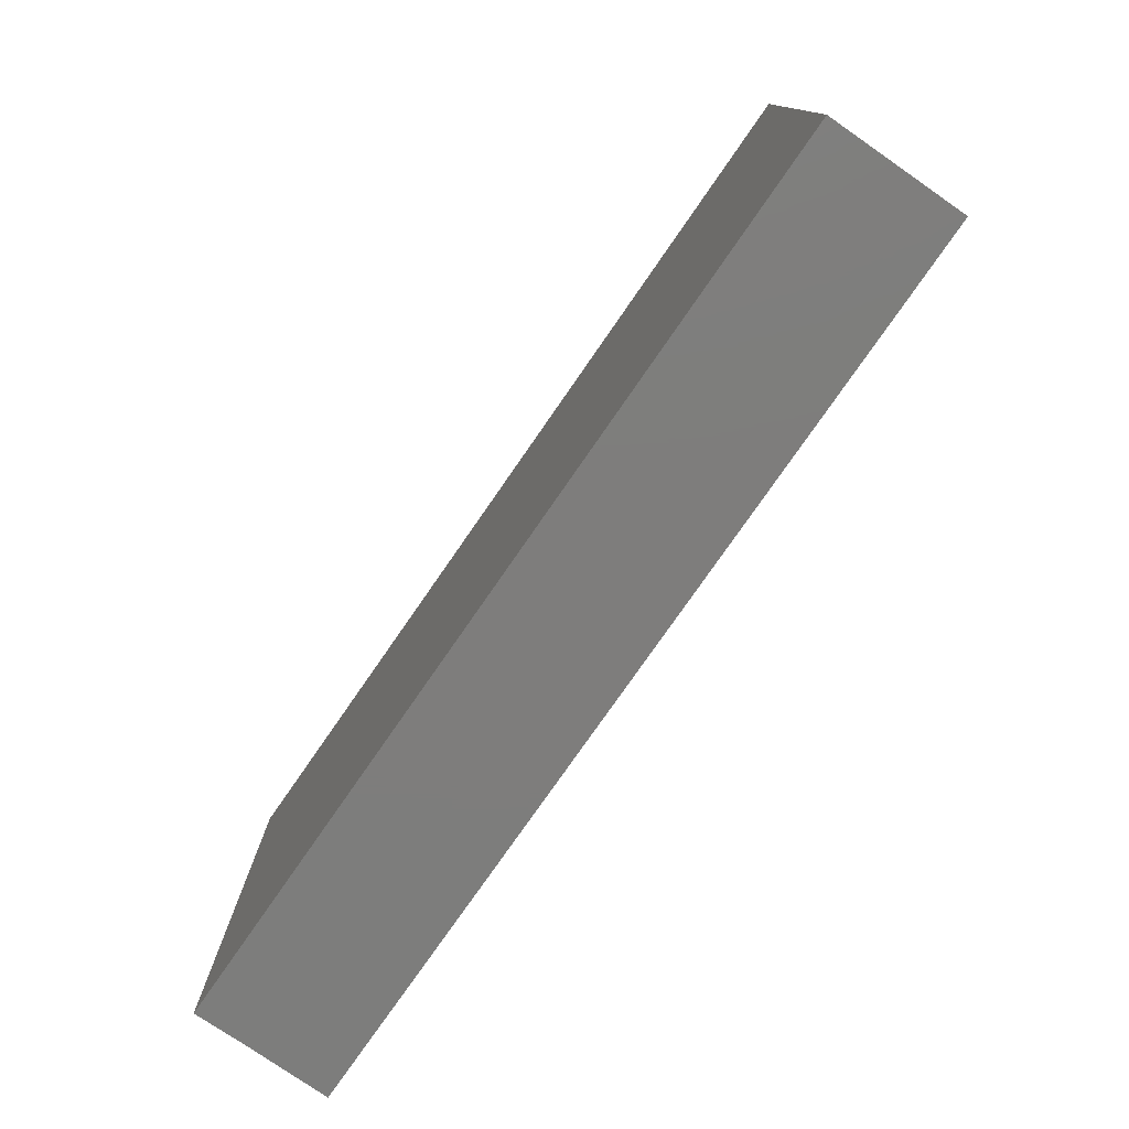
<metadata>
{"format":"stl","ext":"stl","renderer":"f3d","projection":"perspective","resolution":1024,"background":"white","views":[{"elev":-77.1,"azim":55.3,"up":"+Y"}]}
</metadata>
<code>
# stl→obj: 381 verts, 758 faces
v 0.08014 0.03699 -0.01374
v 0.0737 0.04321 -0.01374
v 0.07965 0.04938 -0.01374
v -0.08221 -0.02285 0.01374
v -0.06892 -0.0263 0.01374
v -0.07287 -0.01497 0.01374
v 0.09153 0.02469 -0.01374
v 0.09153 0.01444 -0.01374
v 0.08234 0.0172 -0.01374
v 0.06613 -0.04938 -0.001797
v 0.08002 -0.04938 0.01374
v 0.06851 -0.04938 0.01374
v -0.0583 0.04938 0.002416
v -0.07276 0.04938 -0.002259
v -0.07328 0.04938 0.01374
v -0.05263 0.04938 0.01374
v -0.07799 -0.005457 -0.01374
v -0.06314 -0.005153 -0.01374
v -0.07069 -0.01273 -0.01374
v 0.01675 0.03217 -0.01374
v 0.02461 0.03829 -0.01374
v 0.02404 0.02469 -0.01374
v -0.0822 0.04938 0.01374
v -0.08125 0.04938 -0.003968
v -0.09153 0.04938 0.00355
v -0.06558 -0.007484 0.01374
v -0.05977 -0.01429 0.01374
v 0.07287 0.04938 -0.003245
v 0.06776 0.04938 -0.01374
v -0.05327 0.004029 -0.01374
v -0.04155 0.00486 -0.01374
v -0.04883 -0.005248 -0.01374
v -0.05612 -0.0277 -0.01374
v -0.04952 -0.02035 -0.01374
v -0.04929 -0.03379 -0.01374
v -0.02745 0.01808 -0.01374
v -0.01968 0.02469 -0.01374
v -0.01968 0.00972 -0.01374
v 0.02479 -0.04938 -0.01374
v 0.01968 -0.03966 -0.01374
v 0.04713 -0.03979 -0.01374
v -0.09153 0.03864 0.01374
v -0.09153 0.02789 0.01374
v -0.08228 0.03954 0.01374
v 0.09153 0.03703 -0.01374
v 0.03626 -0.04938 0.005217
v 0.03936 -0.04938 -0.01374
v 0.04462 -0.04938 0.01374
v 0.03644 0.02508 0.01374
v 0.02186 0.02508 0.01374
v 0.03724 0.007352 0.01374
v 0.07287 0.02994 0.01374
v 0.06558 0.02245 0.01374
v 0.07371 0.02029 0.01374
v 0.05319 0.03966 -0.01374
v 0.05394 0.02395 -0.01374
v 0.0459 0.03217 -0.01374
v 0.05957 -0.04327 0.01374
v 0.07287 -0.02994 0.01374
v 0.0583 -0.02994 0.01374
v 0.03278 -0.02308 -0.01374
v 0.01706 -0.02717 -0.01374
v 0.01857 -0.01762 -0.01374
v -0.00511 0.02469 -0.01374
v -0.0124 0.03217 -0.01374
v -0.00511 0.03966 -0.01374
v -0.0124 0.00486 -0.01374
v 0 0 -0.01374
v -0.01144 -0.01119 -0.01374
v -0.00511 0.04938 -0.01374
v 0.0008607 0.04938 -0.00257
v 0.009465 0.04938 -0.01374
v 0.0087 -0.03435 -0.01374
v 0.09153 0.01407 0.005703
v 0.09153 0.009581 -0.00355
v 0.09153 0.02067 -0.003279
v 0.07212 0.00978 0.01374
v -0.07287 0 0.01374
v 0.08208 0.0388 0.01374
v 0.0822 0.02482 0.01374
v 0.04961 -0.04938 -7.459e-05
v 0.05768 -0.04938 0.007148
v 0.01457 0.02994 0.01374
v 0.02303 0.03665 0.01374
v 0.03861 0.02469 -0.01374
v 0.03133 0.03217 -0.01374
v 0.03861 0.03966 -0.01374
v 0.0822 0.04938 0.005248
v 0.09153 0.04938 0.002832
v 0.007489 0.03731 0.01374
v -0.09153 -0.03266 -0.01374
v -0.09153 -0.04938 -0.01374
v -0.09153 -0.04131 -0.002333
v -0.09153 -0.003914 0.01374
v -0.09153 -0.03148 0.01374
v 0.09153 0.03966 0.00161
v 0.09153 0.04938 -0.01374
v -0.02456 0.04024 0.01374
v -0.01457 0.03966 0.01374
v -0.01457 0.04938 0.01374
v -0.05214 -0.02462 0.01374
v 0.08202 -0.04938 -0.003199
v -0.07798 0.02994 -0.01374
v -0.06341 0.02994 -0.01374
v -0.07234 0.02012 -0.01374
v 0.06814 0.03628 -0.01374
v 0.06087 0.04938 -0.007312
v -0.008646 -0.04938 -0.001255
v -0.01457 -0.04938 0.01374
v -0.01869 -0.04938 -0.006228
v -0.06768 -0.04938 0.0007701
v -0.0562 -0.04938 -0.002886
v -0.05621 -0.04938 0.01374
v -0.07439 -0.04938 -0.01374
v -0.07852 -0.03245 -0.01374
v -0.07069 -0.04004 -0.01374
v -0.01968 -0.03256 -0.01374
v -0.01251 -0.04151 -0.01374
v -0.01893 -0.04938 -0.01374
v -0.02661 -0.03958 -0.01374
v 0.06047 0.04452 -0.01374
v -0.09153 0.04938 -0.01374
v -0.09153 0.04938 -0.005095
v 0.09153 -0.02745 0.002832
v 0.09153 -0.03742 -1.735e-18
v 0.09153 -0.03187 -0.01374
v 0.09153 -0.03966 0.01374
v 0.09153 -0.04938 0.00444
v -0.09153 0.03756 -0.005095
v 0.05479 -0.004559 -0.01374
v 0.06776 -0.005248 -0.01374
v 0.06047 -0.01273 -0.01374
v 0.06776 -0.02022 -0.01374
v 0.09153 -0.04938 -0.005183
v 0.03133 0.002236 -0.01374
v 0.02404 0.00972 -0.01374
v 0.03915 0.00873 -0.01374
v 0.0822 -0.007484 0.01374
v 0.07287 0 0.01374
v 0.07287 -0.01497 0.01374
v 0.08123 -0.005305 -0.01374
v 0.08234 -0.02022 -0.01374
v 0.07505 -0.01273 -0.01374
v 0.0459 -0.01011 -0.01374
v 0.03907 -0.004182 -0.01374
v -0.009295 0.04938 0.006308
v -0.02297 0.04938 0.004335
v 0.02186 -0.03742 0.01374
v 0.02915 -0.04938 0.01374
v 0.02887 -0.0296 0.01374
v 0.06558 -0.02245 0.01374
v -0.06558 0.02245 0.01374
v -0.0583 0.02994 0.01374
v -0.07453 0.02981 0.01374
v -0.01572 0.02992 0.01374
v -0.007766 0.02218 0.01374
v -0.001688 0.0302 0.01374
v 0.01457 0 0.01374
v 0.02186 -0.007484 0.01374
v 0.02798 -0.0007796 0.01374
v -0.02784 0.03154 -0.01374
v -0.01835 0.03878 -0.01374
v 0.002177 0.03217 -0.01374
v 0.009558 0.03828 -0.01374
v 0.009465 0.02469 -0.01374
v 0.06358 0.04938 0.01374
v 0.05691 0.04128 0.01374
v 0.07022 0.03963 0.01374
v 0.0822 0.005981 0.01374
v 0.0822 0.01609 0.01374
v 0.09153 0.01916 0.01374
v -0.0458 -0.04938 0.01374
v -0.03645 -0.03896 0.01374
v -0.05101 -0.03819 0.01374
v -0.03504 0.01355 -0.01374
v -0.0302 0.00413 -0.01374
v -0.02285 -0.03821 0.01374
v -0.02915 -0.04938 0.01374
v -0.01457 -0.02994 0.01374
v -0.02915 -0.02994 0.01374
v 0 -0.03028 0.01374
v -0.006971 -0.03732 0.01374
v 0 -0.04938 0.01374
v 0.01457 -0.04938 0.01374
v 0.01457 -0.02994 0.01374
v -0.06558 0.03742 0.01374
v -0.03751 0.03966 0.01374
v -0.03129 0.04938 0.01374
v 0 0.01497 0.01374
v -0.01457 0.01497 0.01374
v 0.00705 0.006765 0.01374
v 0.02186 0.007484 0.01374
v 0.04372 -0.02994 0.01374
v 0.03644 -0.03742 0.01374
v 0.02687 -0.03165 -0.01374
v 0.03861 -0.02994 -0.01374
v 0.09153 -0.04938 0.01374
v -0.09153 0.03756 -0.01374
v 0.09153 0.02943 0.01374
v 0.09153 0.0394 0.01374
v 0.09153 -0.04063 -0.01374
v 0.08234 -0.03518 -0.01374
v 0.09153 -0.02994 0.01374
v 0.08275 -0.03969 0.01374
v 0.03644 -0.02245 0.01374
v -0.0814 0.04938 -0.01374
v -0.07774 -0.03446 0.01374
v 0.002553 -0.04228 -0.01374
v -0.00436 -0.04938 -0.01374
v -0.005055 -0.03449 -0.01374
v 0.09153 -0.01511 -0.004356
v 0.09153 -0.001951 -0.002618
v 0.09153 -0.01513 0.01374
v 0.02034 -0.04938 -0.00217
v 0.0308 -0.04938 -0.002207
v 0.04999 -0.007344 0.01374
v 0.04325 -0.01517 0.01374
v 0.05762 -0.01414 0.01374
v 0.09153 0.0004044 0.01374
v -0.06341 0.04938 -0.01374
v -0.09153 0.04938 0.01374
v 0.0822 -0.04938 -0.01374
v 0.07152 -0.04938 -0.01374
v -0.09153 -0.02544 0.007341
v -0.09153 -0.01513 -0.005303
v -0.09153 -0.01916 -0.01374
v 0.04764 0.04938 -0.003381
v 0.03862 0.04938 -0.003245
v 0.03401 0.04938 0.006132
v -0.09153 0.01077 0.01374
v -0.09153 0.01816 0.007484
v 0.04372 0 0.01374
v 0.02915 -0.01497 0.01374
v 0.01452 -0.01527 0.01374
v 0.02186 -0.02245 0.01374
v 0.05085 -0.02189 0.01374
v -0.07723 -0.04938 0.003245
v 0.05101 -0.03742 0.01374
v -0.01457 -0.01497 0.01374
v -0.09153 -0.04043 0.01374
v -0.09153 -0.04938 0.01374
v -0.0822 -0.04938 0.01374
v 0.09153 0.04938 0.01374
v -0.06481 -0.03781 0.01374
v -0.07287 -0.04938 0.01374
v -0.08169 -0.008795 0.01374
v -0.08517 0.001611 0.01374
v 0.005891 -0.04938 -0.00194
v -0.08342 0.02083 0.01374
v -0.0817 0.01134 0.01374
v -0.07149 0.0148 0.01374
v 0.01444 -0.04938 0.005203
v -0.02862 -0.04938 0.003523
v -0.03068 -0.04938 -0.01374
v -0.08529 -0.02644 -0.01374
v -0.03644 -0.04938 -0.002416
v -0.03502 0.04938 0.005755
v -0.03585 0.02247 0.01374
v -0.02916 0.01462 0.01374
v -0.02903 0.03098 0.01374
v -0.03426 0.04938 -0.01374
v -0.04477 0.04938 -0.002101
v 0.007287 0.02245 0.01374
v -0.06558 0.007484 0.01374
v -0.0583 0.01497 0.01374
v -0.04372 0.02994 0.01374
v 0.06103 0.03093 0.01374
v 0.05219 0.02308 0.01374
v -0.04825 0.0403 0.01374
v -0.02915 0 0.01374
v -0.04371 0.007433 0.01374
v -0.03644 -0.007484 0.01374
v 0.06047 0.0172 -0.01374
v 0.06803 0.008624 -0.01374
v 0.05319 0.00972 -0.01374
v -0.05926 0.0001114 0.01374
v -0.0124 0.0172 -0.01374
v 0.06047 0.002236 -0.01374
v -0.004484 0.009364 -0.01374
v -0.06344 -0.03485 -0.01374
v -0.06136 0.01998 -0.01374
v -0.04864 0.02517 -0.01374
v -0.04937 0.01343 -0.01374
v 0.02491 -0.005825 -0.01374
v 0.009465 -0.005248 -0.01374
v 0.01675 0.002236 -0.01374
v -0.04372 -0.01497 0.01374
v -0.02915 -0.01497 0.01374
v 0.05286 -0.01912 -0.01374
v -0.01481 -1.115e-05 0.01374
v 0.0136 0.04938 0.01374
v 0.02701 0.04938 0.01374
v 0.02216 0.04938 0.006406
v -0.09153 0.01077 -1.735e-18
v -0.09153 0.00381 0.006726
v -0.04372 -0.02994 0.01374
v 0 -0.01497 0.01374
v 0.03133 0.0172 -0.01374
v 0.009465 -0.01497 -0.01374
v -0.01968 0 -0.01374
v 0.04422 0.04938 0.01374
v 0 0 0.01374
v 0.004554 0.04938 0.006208
v 0 0.04938 0.01374
v -0.07159 0.001325 -0.01374
v 0.04878 0.04938 0.005974
v -0.02881 0.04938 -0.003847
v -0.02441 0.04938 -0.01364
v -0.03426 0.03966 -0.01374
v 0.03905 0.04938 -0.01374
v 0.05319 0.04938 -0.01374
v 0.05319 -0.0277 -0.01374
v 0.06679 -0.03862 -0.01374
v 0.05394 -0.04938 -0.01374
v 0.09153 0.004194 -0.01374
v 0.09153 -0.005248 -0.01374
v -0.006878 -0.02018 -0.01374
v 0.002177 -0.02508 -0.01374
v 0.09153 -0.02022 -0.01374
v 0.01528 0.01623 0.01374
v 0.09153 -0.04938 -0.01374
v -0.08292 0.01869 -0.01374
v -0.0267 -0.01072 -0.01374
v -0.09153 -0.004865 -0.004229
v -0.09153 -0.004194 -0.01374
v -0.09153 0.02035 -1.735e-18
v -0.03938 -0.04938 -0.01374
v -0.03434 -0.03565 -0.01374
v -0.09153 -0.005763 0.004257
v -0.01495 0.04938 -0.01374
v -0.0459 -0.04938 -0.005248
v -0.04808 -0.04938 -0.01374
v -0.06266 -0.04938 -0.01374
v -0.04412 -0.04938 0.003828
v -0.08476 0.002763 -0.01374
v -0.09153 0.01077 -0.01374
v -0.07683 0.009499 -0.01374
v 0.08309 -0.0289 0.01374
v -0.07779 -0.01988 -0.01374
v -0.03444 -0.02048 -0.01374
v -0.04244 -0.01364 -0.01374
v -0.03426 -0.005248 -0.01374
v -0.01968 -0.02022 -0.01374
v -0.02773 -0.02804 -0.01374
v -0.06341 0.00972 -0.01374
v 0.09153 0.03088 -0.001155
v -0.09142 -0.04938 0.003245
v 0.03987 -0.01638 -0.01374
v 0.02899 0.04938 -0.004022
v 0.06888 -0.0302 -0.01374
v 0.03082 -0.01285 -0.01374
v -0.04989 0.03968 -0.01374
v -0.06485 0.04027 -0.01374
v -0.03426 0.02469 -0.01374
v -0.04155 0.03217 -0.01374
v 0.07445 0.04938 0.01374
v 0.0822 -0.01996 0.01374
v 0.04883 0.03518 0.01374
v 0.0331 0.03384 0.01374
v 0.02404 0.04938 -0.01374
v -0.04551 0.04938 -0.01374
v -0.05394 0.04938 -0.01374
v 0.01021 -0.04938 -0.01374
v 0.05989 0.03418 -0.01374
v 0.0855 -0.04318 -0.01374
v 0.07253 0.04938 0.005417
v 0.01418 0.04938 -0.0009239
v -0.09153 0.02574 -0.01374
v -0.08564 -0.01317 -0.01374
v 0.05889 0.01333 0.01374
v -0.05662 -0.04265 -0.01374
v 0.06826 0.02358 -0.01374
v 0.002177 0.0172 -0.01374
v 0.009465 0.00972 -0.01374
v 0.01675 0.0172 -0.01374
v 0.0459 0.0172 -0.01374
v -0.064 -0.02093 -0.01374
v -0.05612 -0.01273 -0.01374
v 0.07505 0.002236 -0.01374
v 0.03829 0.0416 0.01374
v 0.0583 0 0.01374
f 1 2 3
f 4 5 6
f 7 8 9
f 10 11 12
f 13 14 15
f 13 15 16
f 17 18 19
f 20 21 22
f 23 24 25
f 26 6 27
f 28 3 29
f 30 31 32
f 33 34 35
f 36 37 38
f 39 40 41
f 42 43 44
f 2 29 3
f 1 45 9
f 46 47 48
f 49 50 51
f 52 53 54
f 55 56 57
f 58 59 60
f 61 62 63
f 64 65 66
f 67 68 69
f 70 71 72
f 73 62 40
f 74 75 76
f 77 54 53
f 26 78 6
f 79 52 80
f 58 12 59
f 48 81 82
f 83 50 84
f 85 86 87
f 88 89 28
f 90 83 84
f 91 92 93
f 4 94 95
f 96 97 89
f 98 99 100
f 101 27 5
f 5 27 6
f 11 10 102
f 103 104 105
f 106 29 2
f 29 107 28
f 108 109 110
f 111 112 113
f 114 115 116
f 117 118 119
f 117 119 120
f 121 29 106
f 122 123 24
f 86 21 87
f 124 125 126
f 127 128 125
f 123 129 25
f 42 25 129
f 130 131 132
f 133 132 131
f 128 102 134
f 135 136 137
f 138 139 140
f 141 142 143
f 144 145 130
f 146 147 100
f 148 149 150
f 151 59 140
f 152 153 154
f 155 156 157
f 158 159 160
f 37 161 162
f 66 65 162
f 163 164 165
f 166 167 168
f 139 138 169
f 170 54 77
f 170 169 171
f 172 173 174
f 175 38 176
f 177 173 178
f 177 179 180
f 181 182 183
f 184 148 185
f 186 153 16
f 187 188 16
f 98 155 99
f 189 156 190
f 90 99 157
f 191 158 192
f 193 150 194
f 193 194 48
f 195 196 41
f 47 81 48
f 197 128 127
f 123 122 198
f 199 96 200
f 126 201 202
f 127 203 204
f 150 193 205
f 206 198 122
f 1 97 45
f 4 95 207
f 208 209 210
f 211 212 213
f 125 203 127
f 149 214 215
f 216 217 218
f 219 169 138
f 122 24 206
f 220 24 14
f 25 221 23
f 222 102 223
f 151 140 139
f 224 225 226
f 227 228 229
f 230 43 231
f 51 160 232
f 192 158 160
f 233 234 235
f 205 217 233
f 150 205 233
f 151 218 236
f 150 149 194
f 92 114 237
f 193 48 238
f 180 179 239
f 240 241 242
f 44 15 23
f 11 204 12
f 3 97 1
f 243 79 200
f 174 244 113
f 245 207 240
f 219 75 74
f 52 79 168
f 46 48 149
f 94 246 247
f 248 183 108
f 249 250 251
f 248 214 252
f 110 253 254
f 255 115 91
f 253 256 254
f 111 237 114
f 111 113 245
f 39 47 215
f 48 12 58
f 109 183 182
f 44 249 154
f 42 44 221
f 249 43 230
f 147 257 188
f 257 16 188
f 154 153 186
f 258 259 260
f 157 156 189
f 257 261 262
f 90 263 83
f 264 265 251
f 266 258 260
f 99 155 157
f 267 268 53
f 266 187 269
f 190 156 155
f 270 271 272
f 238 58 60
f 273 274 275
f 276 271 265
f 269 187 16
f 247 250 230
f 277 37 64
f 230 250 249
f 154 249 251
f 251 152 154
f 152 265 153
f 274 278 275
f 159 234 233
f 67 277 279
f 37 277 38
f 35 280 33
f 281 282 283
f 64 37 65
f 284 285 286
f 287 180 288
f 133 289 132
f 4 207 5
f 270 239 290
f 209 118 210
f 291 292 293
f 37 36 161
f 230 294 295
f 287 296 180
f 224 95 94
f 179 297 239
f 137 136 298
f 85 22 86
f 22 21 86
f 85 298 22
f 299 68 285
f 220 206 24
f 31 175 176
f 300 38 67
f 292 301 229
f 270 272 239
f 239 302 290
f 297 234 302
f 262 16 257
f 276 264 78
f 303 304 291
f 270 290 190
f 18 17 305
f 135 145 284
f 301 166 306
f 147 188 100
f 60 236 193
f 307 308 261
f 261 308 309
f 310 311 55
f 245 244 207
f 69 68 299
f 170 171 80
f 52 54 80
f 125 128 134
f 76 8 7
f 312 313 314
f 141 315 316
f 317 299 318
f 75 212 315
f 45 7 9
f 195 61 196
f 212 316 315
f 316 319 141
f 212 211 316
f 8 75 315
f 50 83 320
f 268 49 51
f 62 195 40
f 319 202 142
f 321 201 134
f 25 42 221
f 105 322 103
f 105 104 281
f 299 63 62
f 299 62 318
f 51 192 160
f 169 77 139
f 300 69 323
f 283 31 30
f 219 74 171
f 324 294 325
f 129 43 42
f 326 231 43
f 327 35 328
f 225 224 329
f 252 184 248
f 162 308 330
f 109 178 110
f 242 237 245
f 197 127 204
f 245 237 111
f 331 332 327
f 333 112 114
f 112 331 334
f 335 336 337
f 59 204 338
f 255 339 115
f 129 326 43
f 314 10 82
f 124 203 125
f 340 341 342
f 343 117 344
f 120 119 254
f 44 23 221
f 197 204 11
f 345 305 337
f 199 76 346
f 347 240 93
f 284 63 299
f 116 115 280
f 255 91 226
f 312 348 289
f 196 61 348
f 176 38 300
f 219 212 75
f 228 349 229
f 310 349 228
f 312 350 313
f 348 61 351
f 223 313 222
f 282 104 352
f 104 103 353
f 309 354 355
f 317 69 299
f 256 253 178
f 342 300 323
f 219 138 213
f 54 170 80
f 321 102 222
f 356 243 88
f 356 79 243
f 345 281 283
f 345 283 30
f 342 176 300
f 357 138 140
f 14 13 220
f 257 307 261
f 102 10 223
f 347 92 237
f 146 71 330
f 334 331 256
f 240 347 241
f 167 166 301
f 167 301 358
f 110 254 119
f 254 256 327
f 49 268 358
f 76 199 171
f 296 174 173
f 287 101 296
f 180 173 177
f 12 204 59
f 203 124 213
f 7 45 346
f 304 99 90
f 158 302 159
f 171 169 219
f 191 192 320
f 90 84 291
f 357 213 138
f 359 292 84
f 203 357 338
f 310 87 360
f 310 228 227
f 321 134 102
f 106 2 1
f 262 261 361
f 240 95 224
f 329 94 295
f 230 231 294
f 353 220 362
f 352 362 361
f 293 292 229
f 107 166 28
f 252 214 184
f 84 50 359
f 70 330 71
f 262 361 362
f 197 11 128
f 338 357 59
f 203 338 204
f 199 200 79
f 250 247 78
f 113 244 245
f 78 26 276
f 251 265 152
f 265 271 266
f 187 266 260
f 177 178 182
f 178 109 182
f 302 158 191
f 189 191 320
f 312 314 41
f 194 149 48
f 359 49 358
f 58 238 48
f 238 60 193
f 267 358 268
f 347 237 242
f 208 73 363
f 319 142 141
f 364 55 121
f 121 55 311
f 360 87 21
f 133 312 289
f 175 354 36
f 175 36 38
f 284 145 351
f 351 63 284
f 348 312 196
f 289 348 144
f 144 348 145
f 201 365 202
f 324 225 329
f 115 114 91
f 117 343 317
f 351 145 348
f 307 257 147
f 222 313 202
f 330 147 146
f 356 88 366
f 365 321 222
f 201 321 365
f 114 92 91
f 248 108 209
f 363 214 248
f 82 81 314
f 188 98 100
f 246 6 78
f 362 13 262
f 72 71 367
f 227 107 311
f 93 240 91
f 91 240 224
f 329 294 324
f 48 82 12
f 102 128 11
f 123 25 24
f 92 347 93
f 35 340 328
f 35 34 340
f 226 91 224
f 325 226 225
f 325 225 324
f 294 336 325
f 227 229 306
f 329 224 94
f 244 5 207
f 7 346 76
f 331 112 332
f 112 333 332
f 199 346 96
f 213 212 219
f 126 211 124
f 126 319 211
f 329 295 294
f 214 363 39
f 119 209 110
f 80 171 199
f 368 322 336
f 9 8 315
f 325 369 226
f 369 325 17
f 325 336 335
f 247 230 94
f 170 77 169
f 96 89 243
f 200 96 243
f 45 97 96
f 45 96 346
f 313 350 202
f 50 320 192
f 77 53 370
f 41 196 312
f 13 16 262
f 303 367 71
f 293 229 349
f 88 28 366
f 69 300 67
f 110 178 253
f 333 114 116
f 333 371 332
f 209 119 118
f 24 15 14
f 15 24 23
f 199 79 80
f 311 107 29
f 349 310 360
f 44 43 249
f 175 283 282
f 274 273 372
f 274 372 9
f 277 64 279
f 64 373 279
f 373 165 374
f 374 165 375
f 195 62 61
f 328 340 344
f 318 73 210
f 85 137 298
f 85 376 137
f 273 275 56
f 275 376 56
f 133 202 350
f 246 4 6
f 4 246 94
f 333 280 371
f 27 101 287
f 352 355 282
f 254 327 328
f 328 120 254
f 161 354 309
f 65 37 162
f 66 163 64
f 164 20 165
f 202 365 222
f 17 19 339
f 305 17 337
f 377 18 378
f 19 18 377
f 345 30 18
f 341 34 32
f 34 378 32
f 342 323 340
f 143 133 131
f 278 274 131
f 131 274 379
f 141 379 9
f 315 141 9
f 67 279 68
f 374 286 285
f 380 292 359
f 87 57 85
f 380 358 301
f 135 137 145
f 275 145 137
f 275 278 130
f 112 334 113
f 334 256 178
f 172 334 178
f 326 294 231
f 364 106 372
f 56 372 273
f 9 372 106
f 165 22 375
f 165 20 22
f 130 278 131
f 131 379 141
f 375 136 374
f 286 374 136
f 72 21 164
f 118 117 210
f 117 317 210
f 73 208 210
f 165 373 64
f 64 163 165
f 281 104 282
f 101 174 296
f 355 354 282
f 369 339 226
f 226 339 255
f 339 369 17
f 335 17 325
f 337 336 322
f 337 105 345
f 32 31 342
f 66 162 330
f 103 206 353
f 220 353 206
f 352 104 353
f 352 353 362
f 361 261 309
f 352 361 309
f 167 358 267
f 213 357 203
f 331 327 256
f 284 299 285
f 112 111 114
f 215 214 39
f 168 79 356
f 320 83 263
f 268 370 53
f 266 153 265
f 266 271 258
f 190 155 259
f 157 189 263
f 76 171 74
f 115 377 280
f 33 280 377
f 318 210 317
f 375 22 136
f 298 136 22
f 76 75 8
f 179 177 182
f 41 40 195
f 205 193 217
f 207 95 240
f 181 184 185
f 297 185 234
f 235 234 185
f 233 235 150
f 236 217 193
f 60 151 236
f 357 140 59
f 201 126 134
f 125 134 126
f 351 61 63
f 289 144 130
f 130 132 289
f 251 250 78
f 27 276 26
f 173 172 178
f 272 271 287
f 187 260 98
f 216 232 217
f 358 380 359
f 381 216 218
f 198 206 103
f 374 285 68
f 284 286 136
f 284 136 135
f 271 27 287
f 272 288 239
f 190 302 191
f 302 234 159
f 160 159 233
f 233 232 160
f 218 151 381
f 381 370 51
f 381 77 370
f 167 267 168
f 78 264 251
f 154 15 44
f 186 15 154
f 276 265 264
f 16 153 269
f 271 270 259
f 270 190 259
f 295 94 230
f 211 319 316
f 337 17 335
f 18 305 345
f 371 280 35
f 213 124 211
f 126 202 319
f 362 220 13
f 29 121 311
f 360 21 72
f 66 70 72
f 66 72 164
f 344 117 328
f 117 120 328
f 192 51 50
f 368 336 326
f 227 166 107
f 129 123 198
f 129 198 368
f 326 129 368
f 366 166 356
f 28 166 366
f 97 3 89
f 89 3 28
f 303 146 304
f 146 303 71
f 367 291 293
f 209 363 248
f 81 47 314
f 306 166 227
f 347 242 241
f 291 367 303
f 356 166 168
f 332 35 327
f 332 371 35
f 184 149 148
f 150 185 148
f 10 314 223
f 313 223 314
f 60 59 151
f 52 168 267
f 9 106 1
f 133 142 202
f 143 142 133
f 141 143 131
f 379 274 9
f 235 185 150
f 139 77 381
f 151 139 381
f 267 53 52
f 184 214 149
f 10 12 82
f 292 291 84
f 367 293 349
f 164 21 20
f 39 363 40
f 367 360 72
f 38 277 67
f 240 242 245
f 174 113 172
f 296 173 180
f 272 287 288
f 179 182 181
f 190 191 189
f 70 66 330
f 90 291 304
f 147 330 307
f 283 175 31
f 354 175 282
f 352 309 355
f 36 354 161
f 162 161 309
f 162 309 308
f 68 279 374
f 374 279 373
f 66 164 163
f 180 239 288
f 179 181 297
f 302 239 297
f 290 302 190
f 183 184 181
f 181 185 297
f 320 263 189
f 183 109 108
f 184 183 248
f 334 172 113
f 247 246 78
f 16 15 186
f 276 27 271
f 153 266 269
f 271 259 258
f 259 155 260
f 155 98 260
f 157 263 90
f 308 307 330
f 100 304 146
f 304 100 99
f 339 19 377
f 115 339 377
f 377 378 34
f 34 33 377
f 30 32 18
f 378 18 32
f 340 34 341
f 342 341 32
f 340 323 343
f 344 340 343
f 363 209 208
f 209 108 110
f 47 39 41
f 145 275 130
f 232 216 381
f 268 51 370
f 275 137 376
f 56 376 85
f 57 56 85
f 87 55 57
f 87 310 55
f 233 217 232
f 218 217 236
f 381 51 232
f 149 215 46
f 306 229 301
f 41 314 47
f 227 311 310
f 105 281 345
f 318 62 73
f 322 105 337
f 343 323 69
f 176 342 31
f 5 244 101
f 46 215 47
f 292 380 301
f 364 121 106
f 56 55 364
f 56 364 372
f 243 89 88
f 359 50 49
f 326 336 294
f 333 116 280
f 73 40 363
f 368 103 322
f 349 360 367
f 312 133 350
f 368 198 103
f 244 174 101
f 343 69 317
f 98 188 187

</code>
